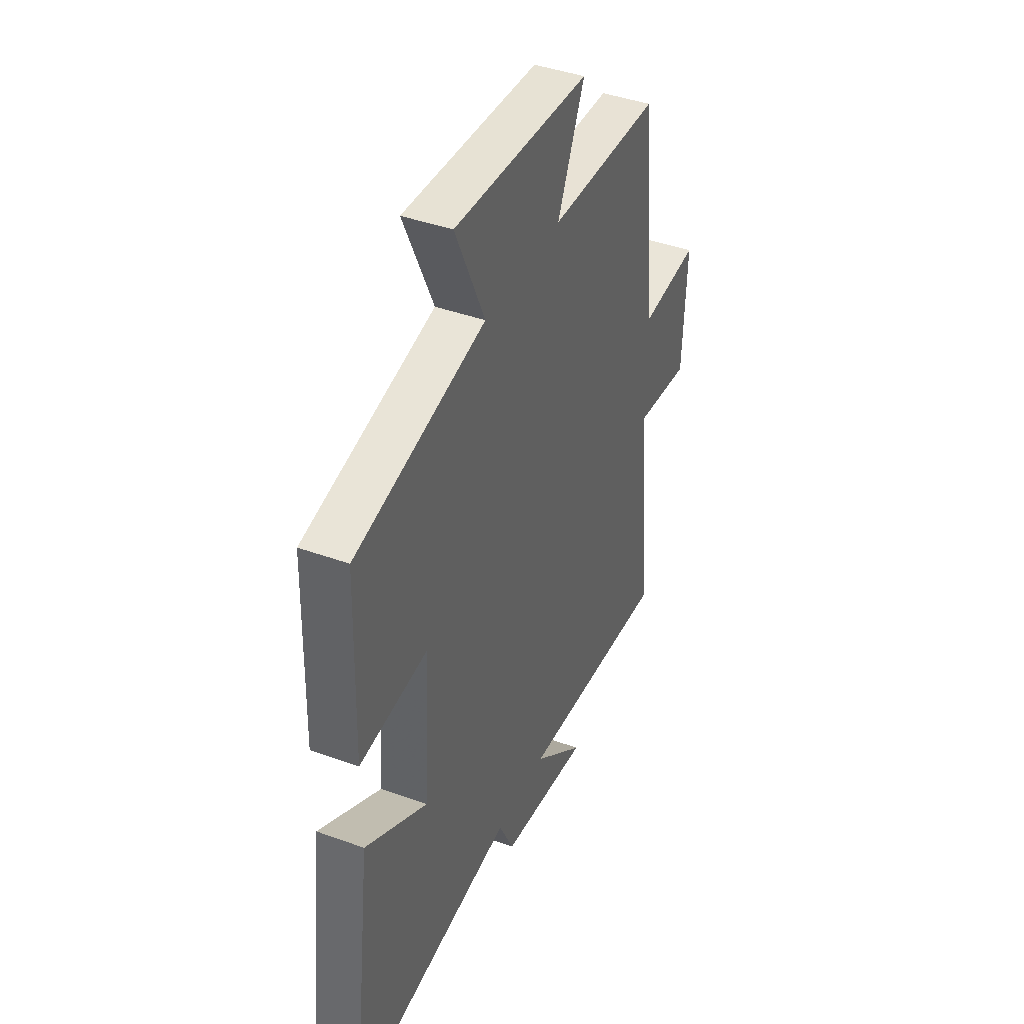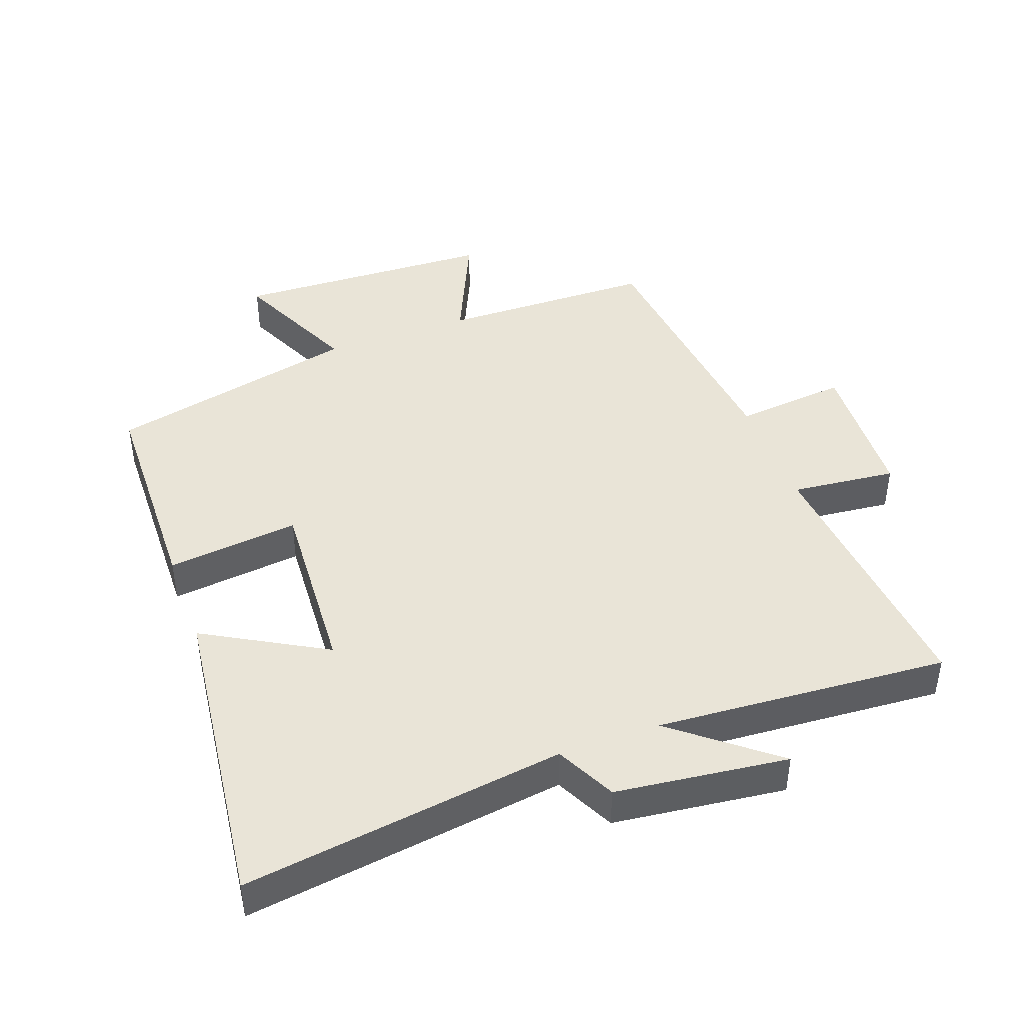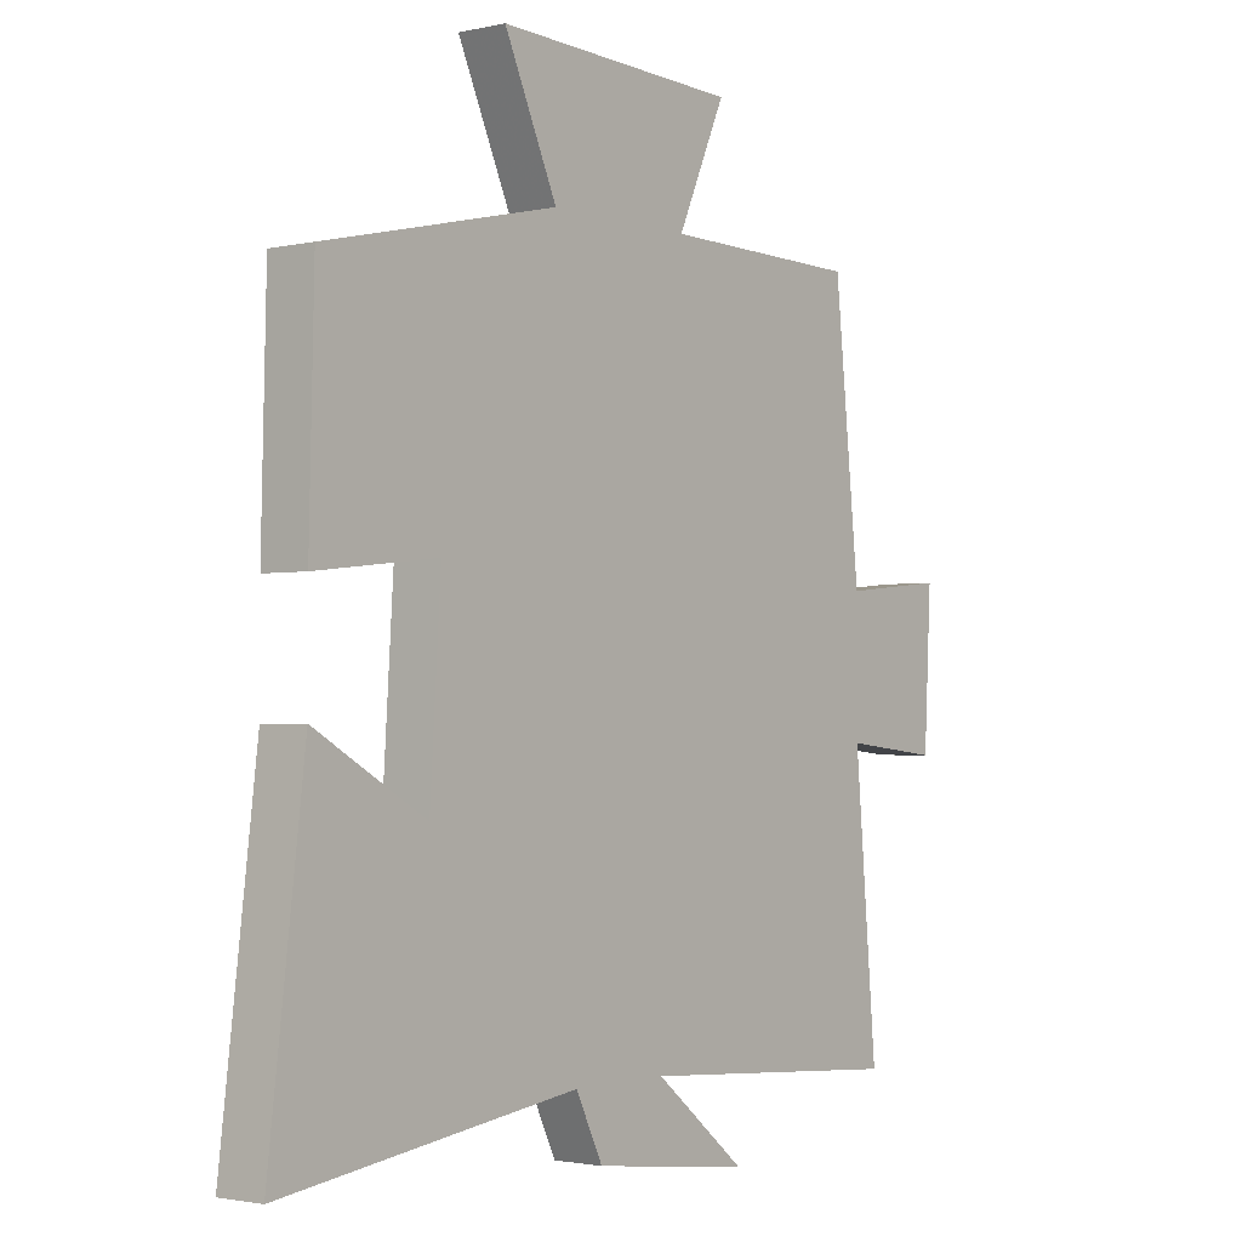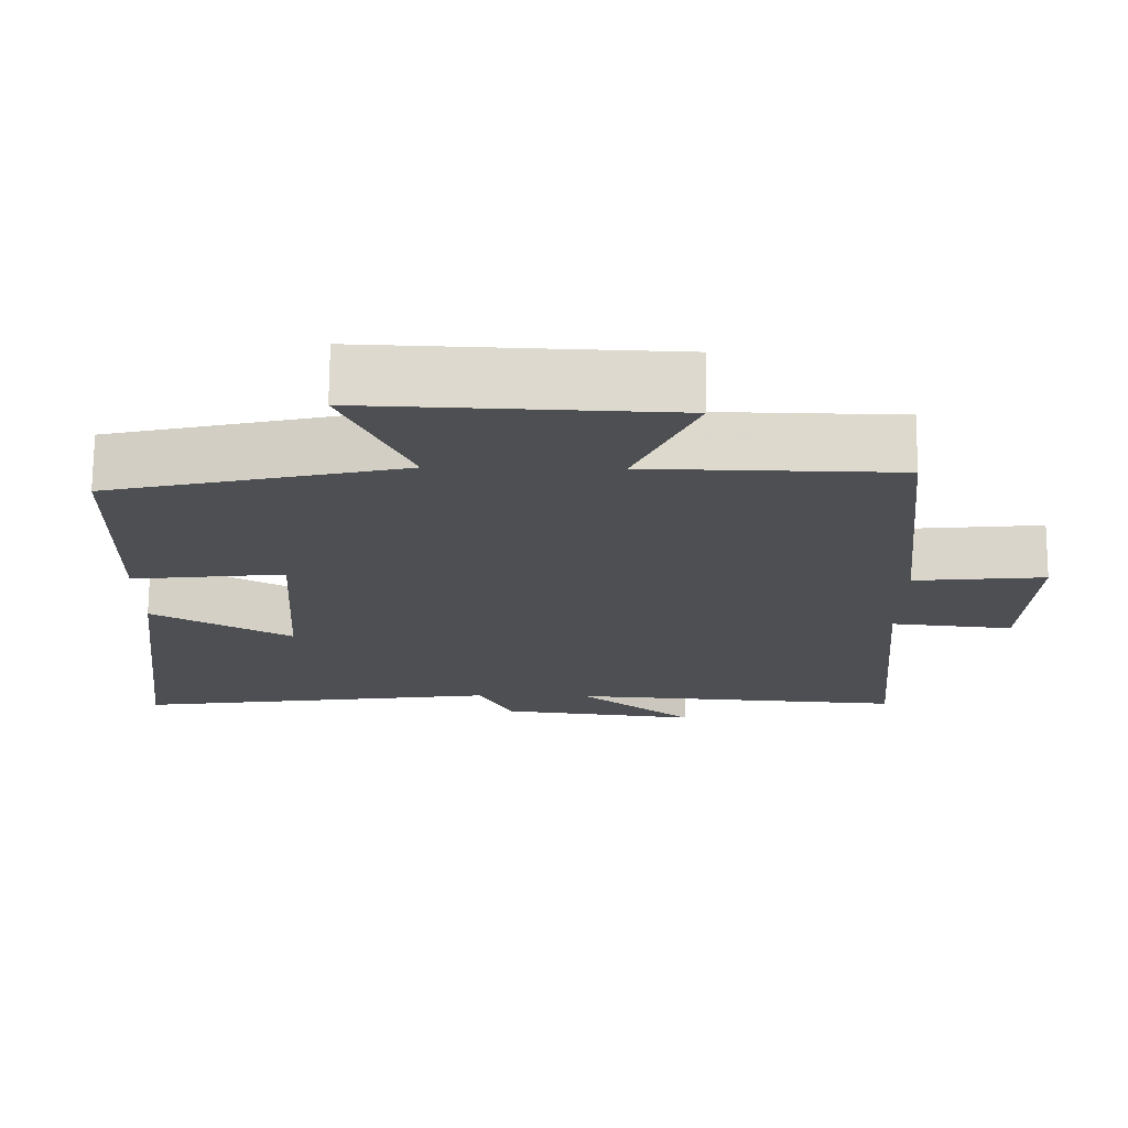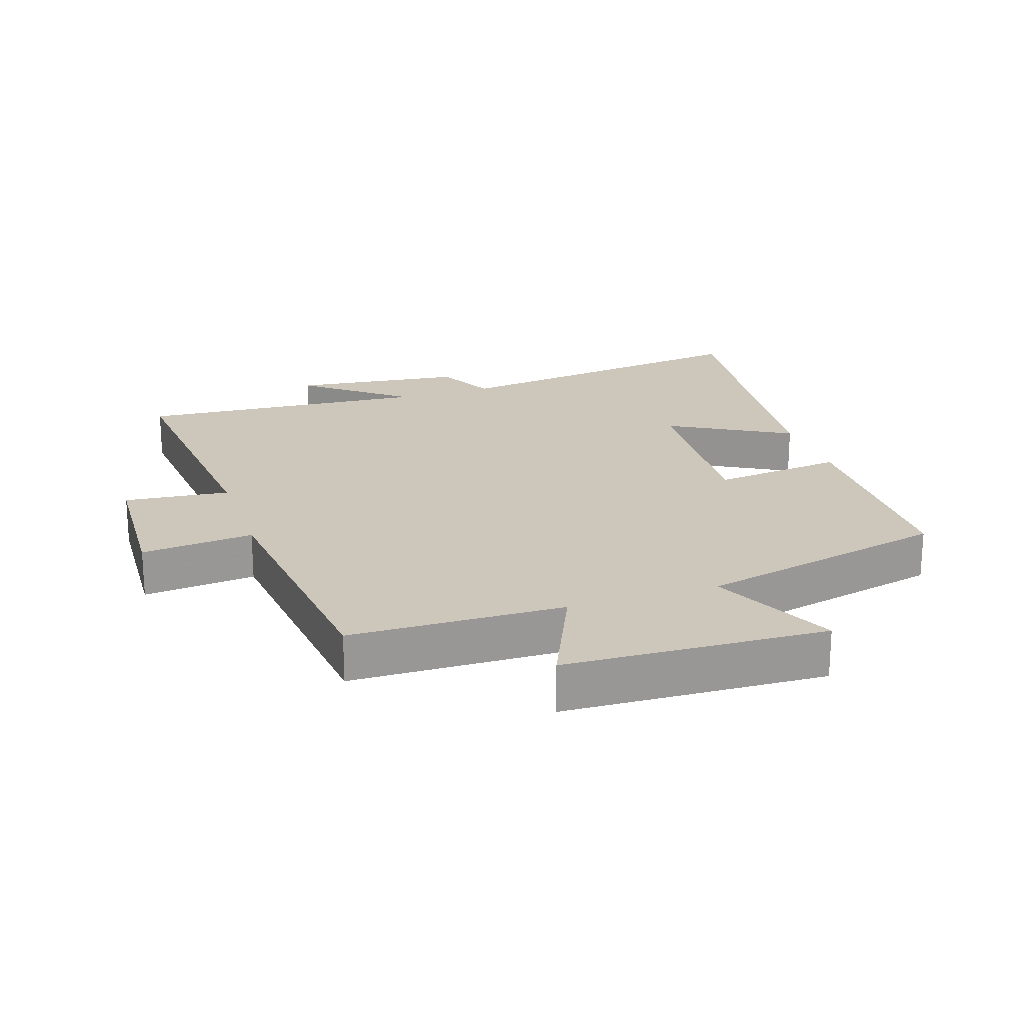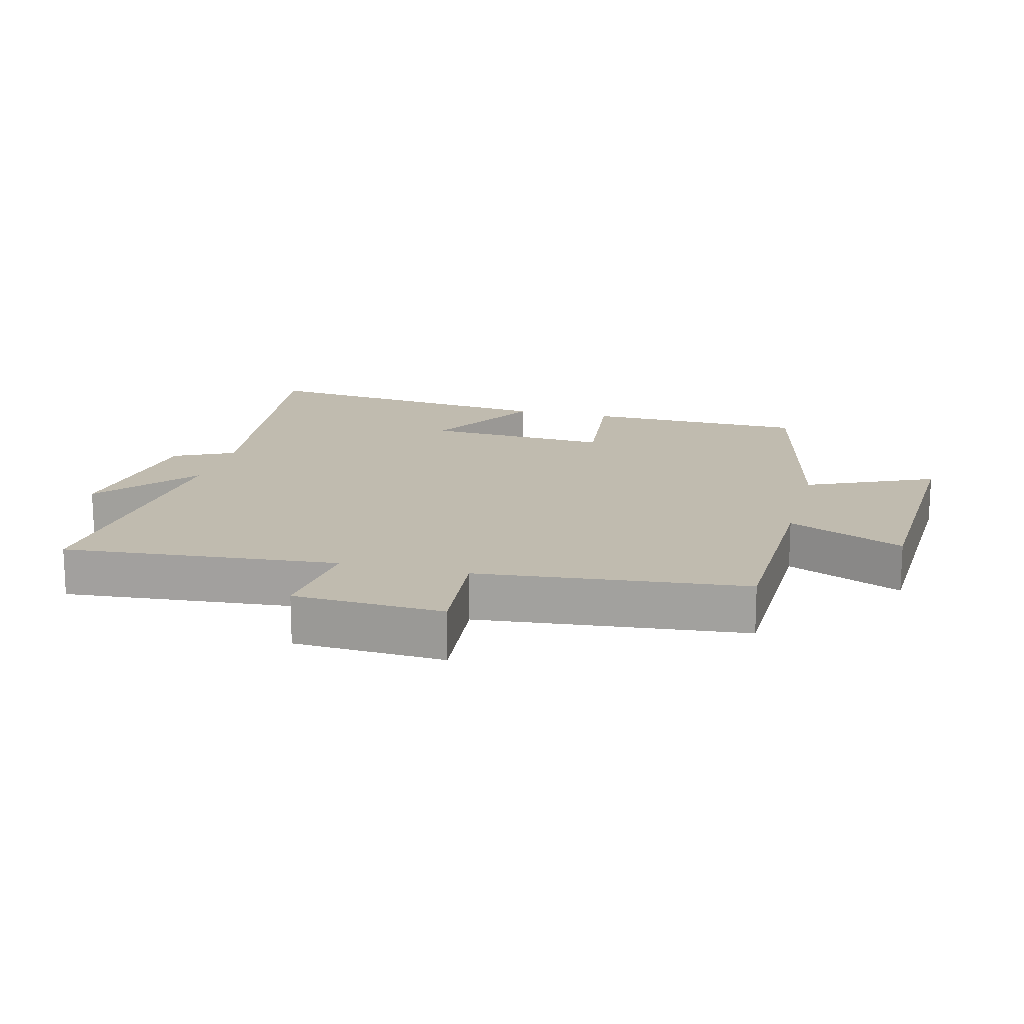
<metadata>
{"format":"obj","ext":"obj","renderer":"f3d","projection":"perspective","resolution":1024,"background":"white","views":[{"elev":41.5,"azim":113.8,"up":"+Z"},{"elev":43.4,"azim":159.8,"up":"+Y"},{"elev":-2.0,"azim":128.7,"up":"+Z"},{"elev":72.3,"azim":-179.6,"up":"+Z"},{"elev":21.3,"azim":-18.5,"up":"+Y"},{"elev":16.0,"azim":-75.6,"up":"+Y"}]}
</metadata>
<code>
v -0.458 0.07 0.494
v -0.129 0.07 0.5
v -0.209 0.07 0.678
v 0.193 0.07 0.694
v 0.105 0.07 0.5
v 0.492 0.07 0.411
v 0.5 0.07 0.07
v 0.297 0.07 0.093
v 0.315 0.07 -0.191
v 0.5 0.07 -0.086
v 0.559 0.07 -0.568
v 0.067 0.07 -0.5
v 0.022 0.07 -0.592
v -0.242 0.07 -0.624
v -0.089 0.07 -0.5
v -0.537 0.07 -0.532
v -0.5 0.07 -0.111
v -0.661 0.07 -0.128
v -0.673 0.07 0.102
v -0.5 0.07 0.085
v -0.458 0 0.494
v -0.129 0 0.5
v -0.209 0 0.678
v 0.193 0 0.694
v 0.105 0 0.5
v 0.492 0 0.411
v 0.5 0 0.07
v 0.297 0 0.093
v 0.315 0 -0.191
v 0.5 0 -0.086
v 0.559 0 -0.568
v 0.067 0 -0.5
v 0.022 0 -0.592
v -0.242 0 -0.624
v -0.089 0 -0.5
v -0.537 0 -0.532
v -0.5 0 -0.111
v -0.661 0 -0.128
v -0.673 0 0.102
v -0.5 0 0.085
f 17 18 19 20
f 17 20 1 2
f 15 16 17 2
f 12 13 14 15
f 12 15 2
f 9 10 11 12
f 8 9 12 2
f 5 6 7 8
f 5 8 2 3
f 3 4 5
f 40 39 38 37
f 22 21 40 37
f 22 37 36 35
f 35 34 33 32
f 22 35 32
f 32 31 30 29
f 22 32 29 28
f 28 27 26 25
f 23 22 28 25
f 25 24 23
f 1 21 22 2
f 2 22 23 3
f 3 23 24 4
f 4 24 25 5
f 5 25 26 6
f 6 26 27 7
f 7 27 28 8
f 8 28 29 9
f 9 29 30 10
f 10 30 31 11
f 11 31 32 12
f 12 32 33 13
f 13 33 34 14
f 14 34 35 15
f 15 35 36 16
f 16 36 37 17
f 17 37 38 18
f 18 38 39 19
f 19 39 40 20
f 20 40 21 1

</code>
